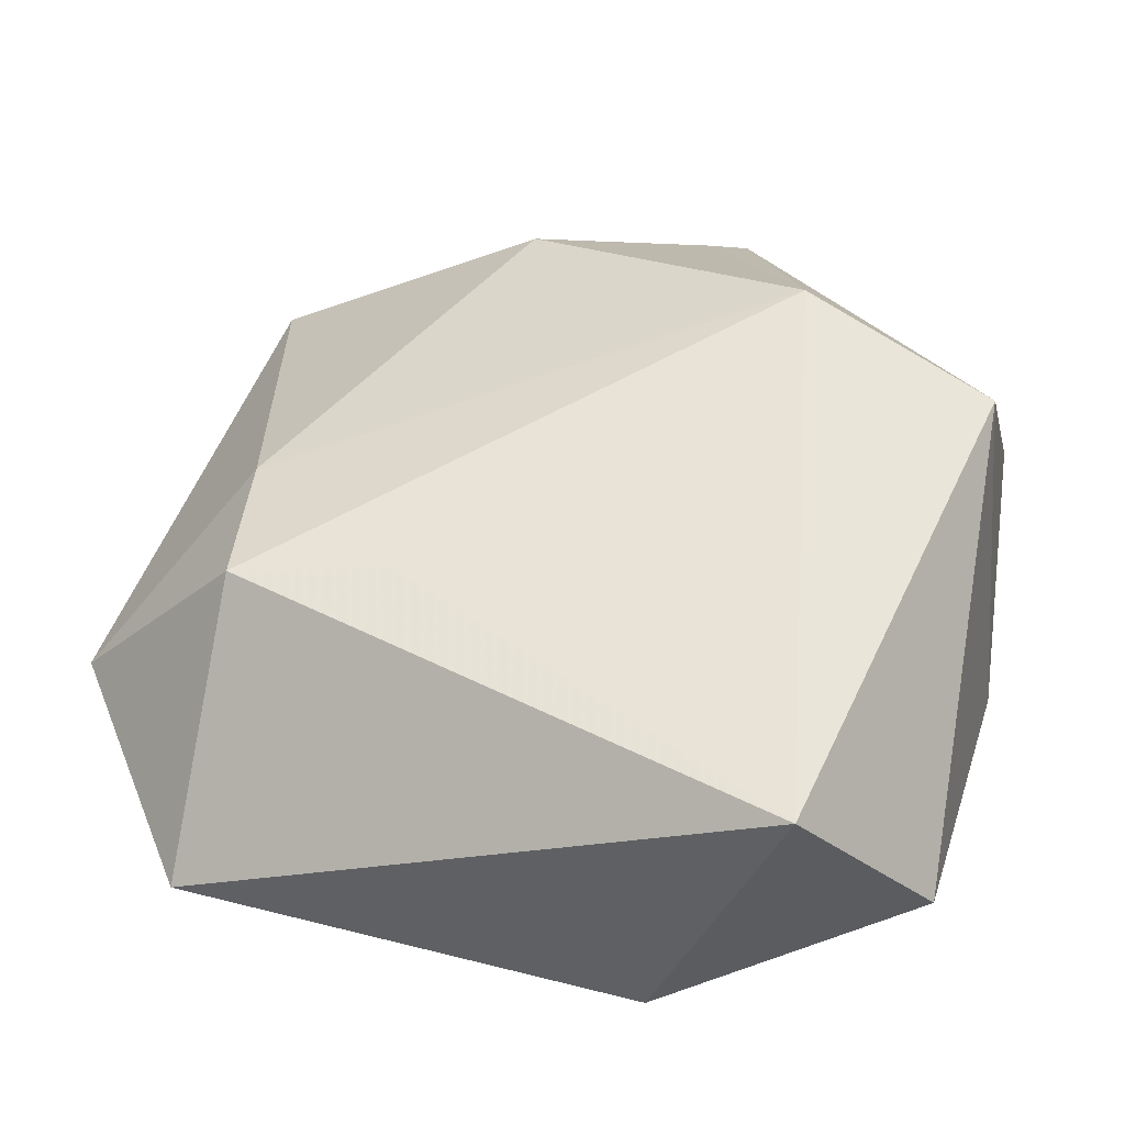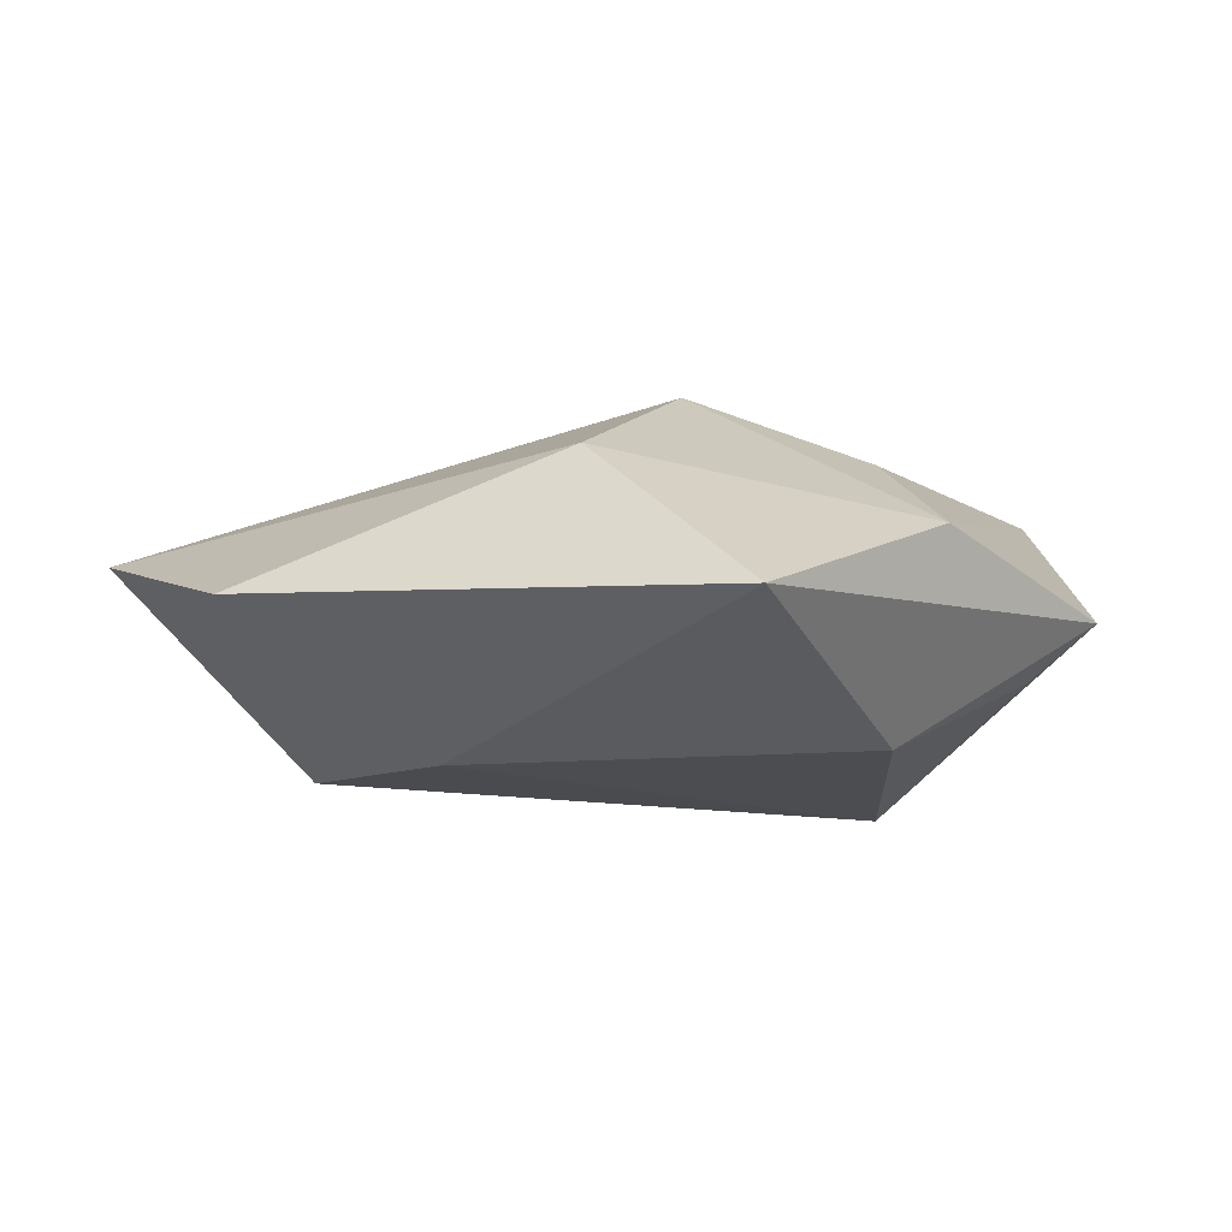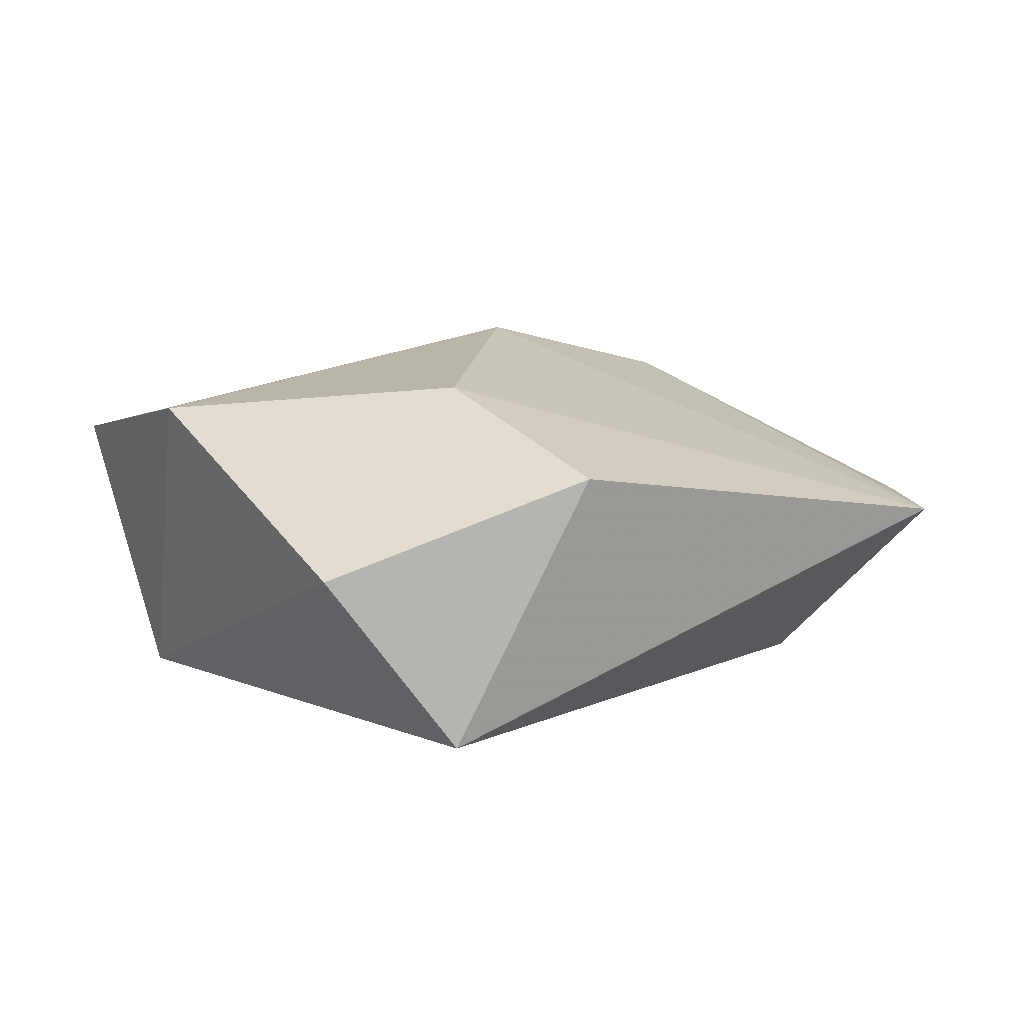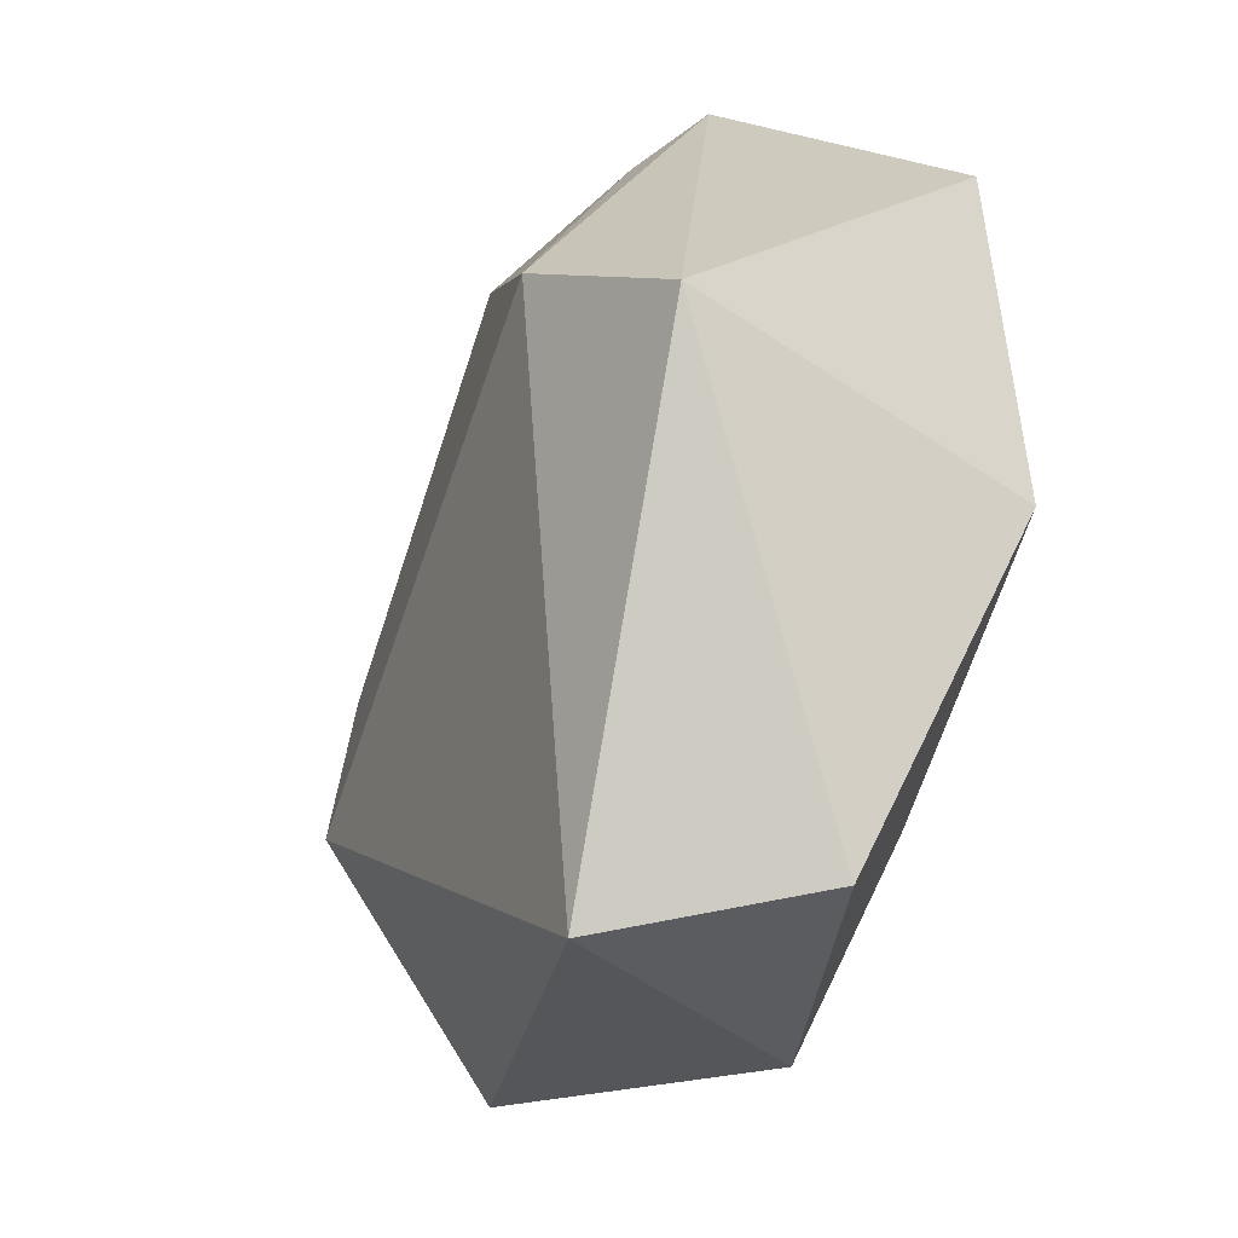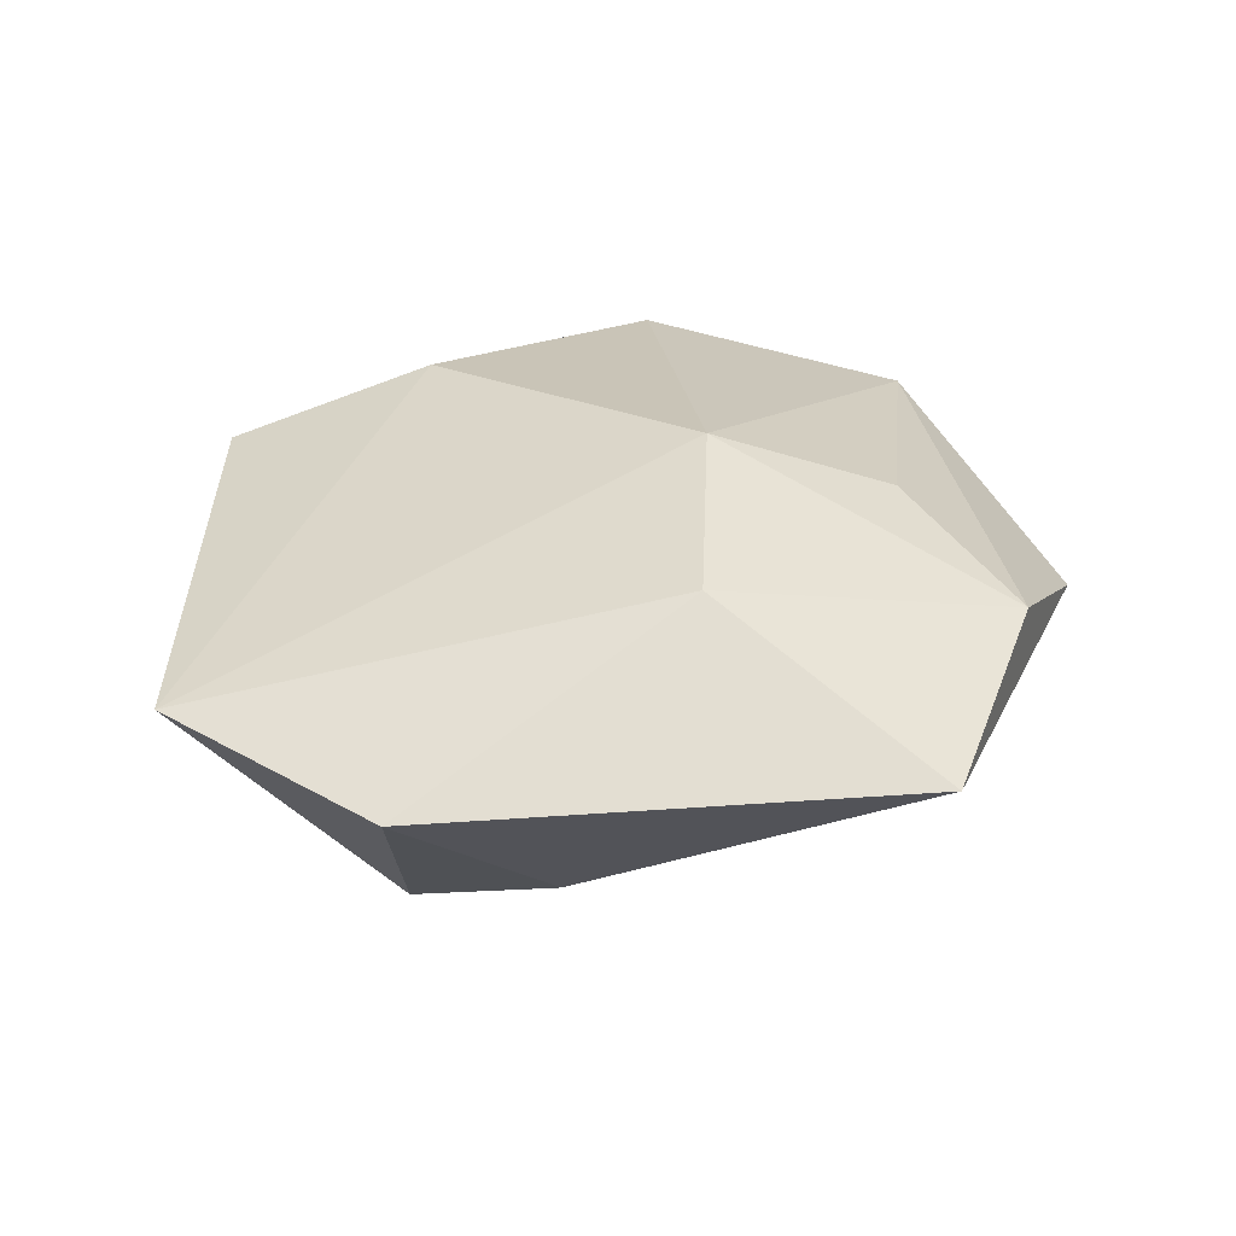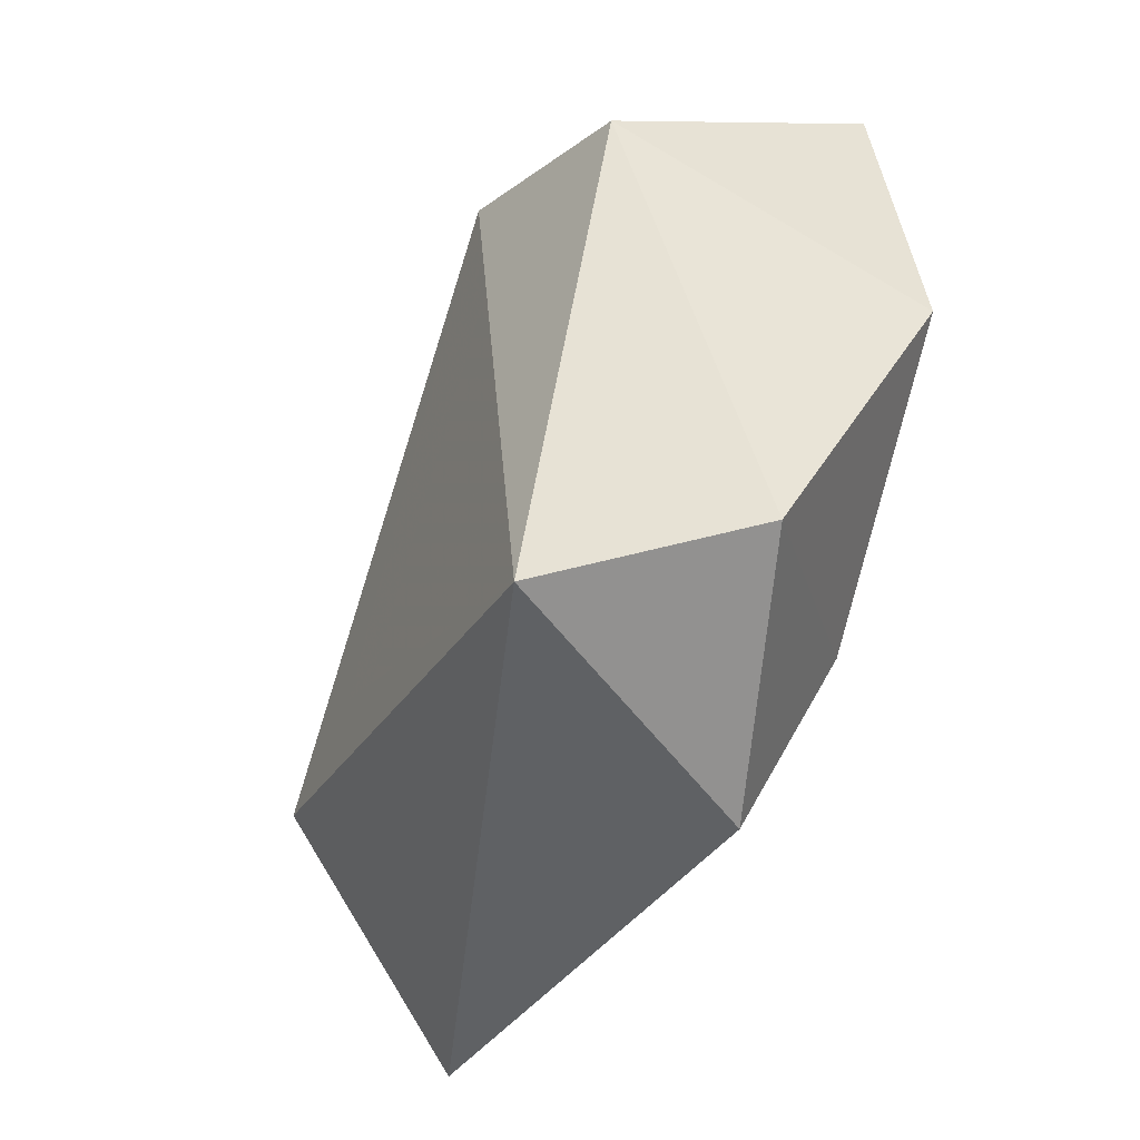
<metadata>
{"format":"obj","ext":"obj","renderer":"f3d","projection":"perspective","resolution":1024,"background":"white","views":[{"elev":-39.7,"azim":-176.5,"up":"+Y"},{"elev":-0.7,"azim":127.0,"up":"+Z"},{"elev":12.1,"azim":-19.4,"up":"+Z"},{"elev":-29.4,"azim":-116.4,"up":"+Y"},{"elev":26.3,"azim":103.8,"up":"+Z"},{"elev":-58.2,"azim":-115.0,"up":"+Y"}]}
</metadata>
<code>
v 0.03527 -0.01151 -0.01645
v -0.01082 -0.02271 0.01978
v -0.03907 -0.005733 0.01641
v 0.03514 0.04043 0.002105
v -0.002657 -0.04254 0.01274
v -0.01672 -0.04138 -0.015
v 0.008948 0.04328 0.008105
v -0.02097 0.01714 -0.02196
v -0.002364 0.0286 0.01464
v -0.01639 0.04552 -0.0009911
v -0.01215 0.03991 -0.00697
v 0.03382 0.003188 -0.01437
v 0.01922 -0.01239 -0.01699
v 0.02796 0.01522 0.01562
v 0.006537 0.03577 -0.01304
v 0.005731 0.01075 0.02174
v -0.02981 -0.03851 0.003112
v -0.03895 0.006612 -0.01608
v 0.05224 -0.007957 0.001465
v -0.04339 0.02291 0.00996
v 0.04222 -0.03309 0.004564
f 14 16 21
f 6 5 17
f 21 5 6
f 21 6 1
f 21 16 2
f 2 5 21
f 17 5 2
f 21 1 19
f 4 14 19
f 19 14 21
f 15 10 4
f 13 6 8
f 8 1 13
f 13 1 6
f 18 10 8
f 18 6 17
f 8 6 18
f 4 10 7
f 7 14 4
f 16 14 7
f 20 7 10
f 10 18 20
f 12 1 8
f 8 15 12
f 12 15 4
f 4 19 12
f 12 19 1
f 8 10 11
f 11 15 8
f 10 15 11
f 3 2 16
f 16 20 3
f 17 2 3
f 3 18 17
f 3 20 18
f 16 7 9
f 9 20 16
f 7 20 9

</code>
